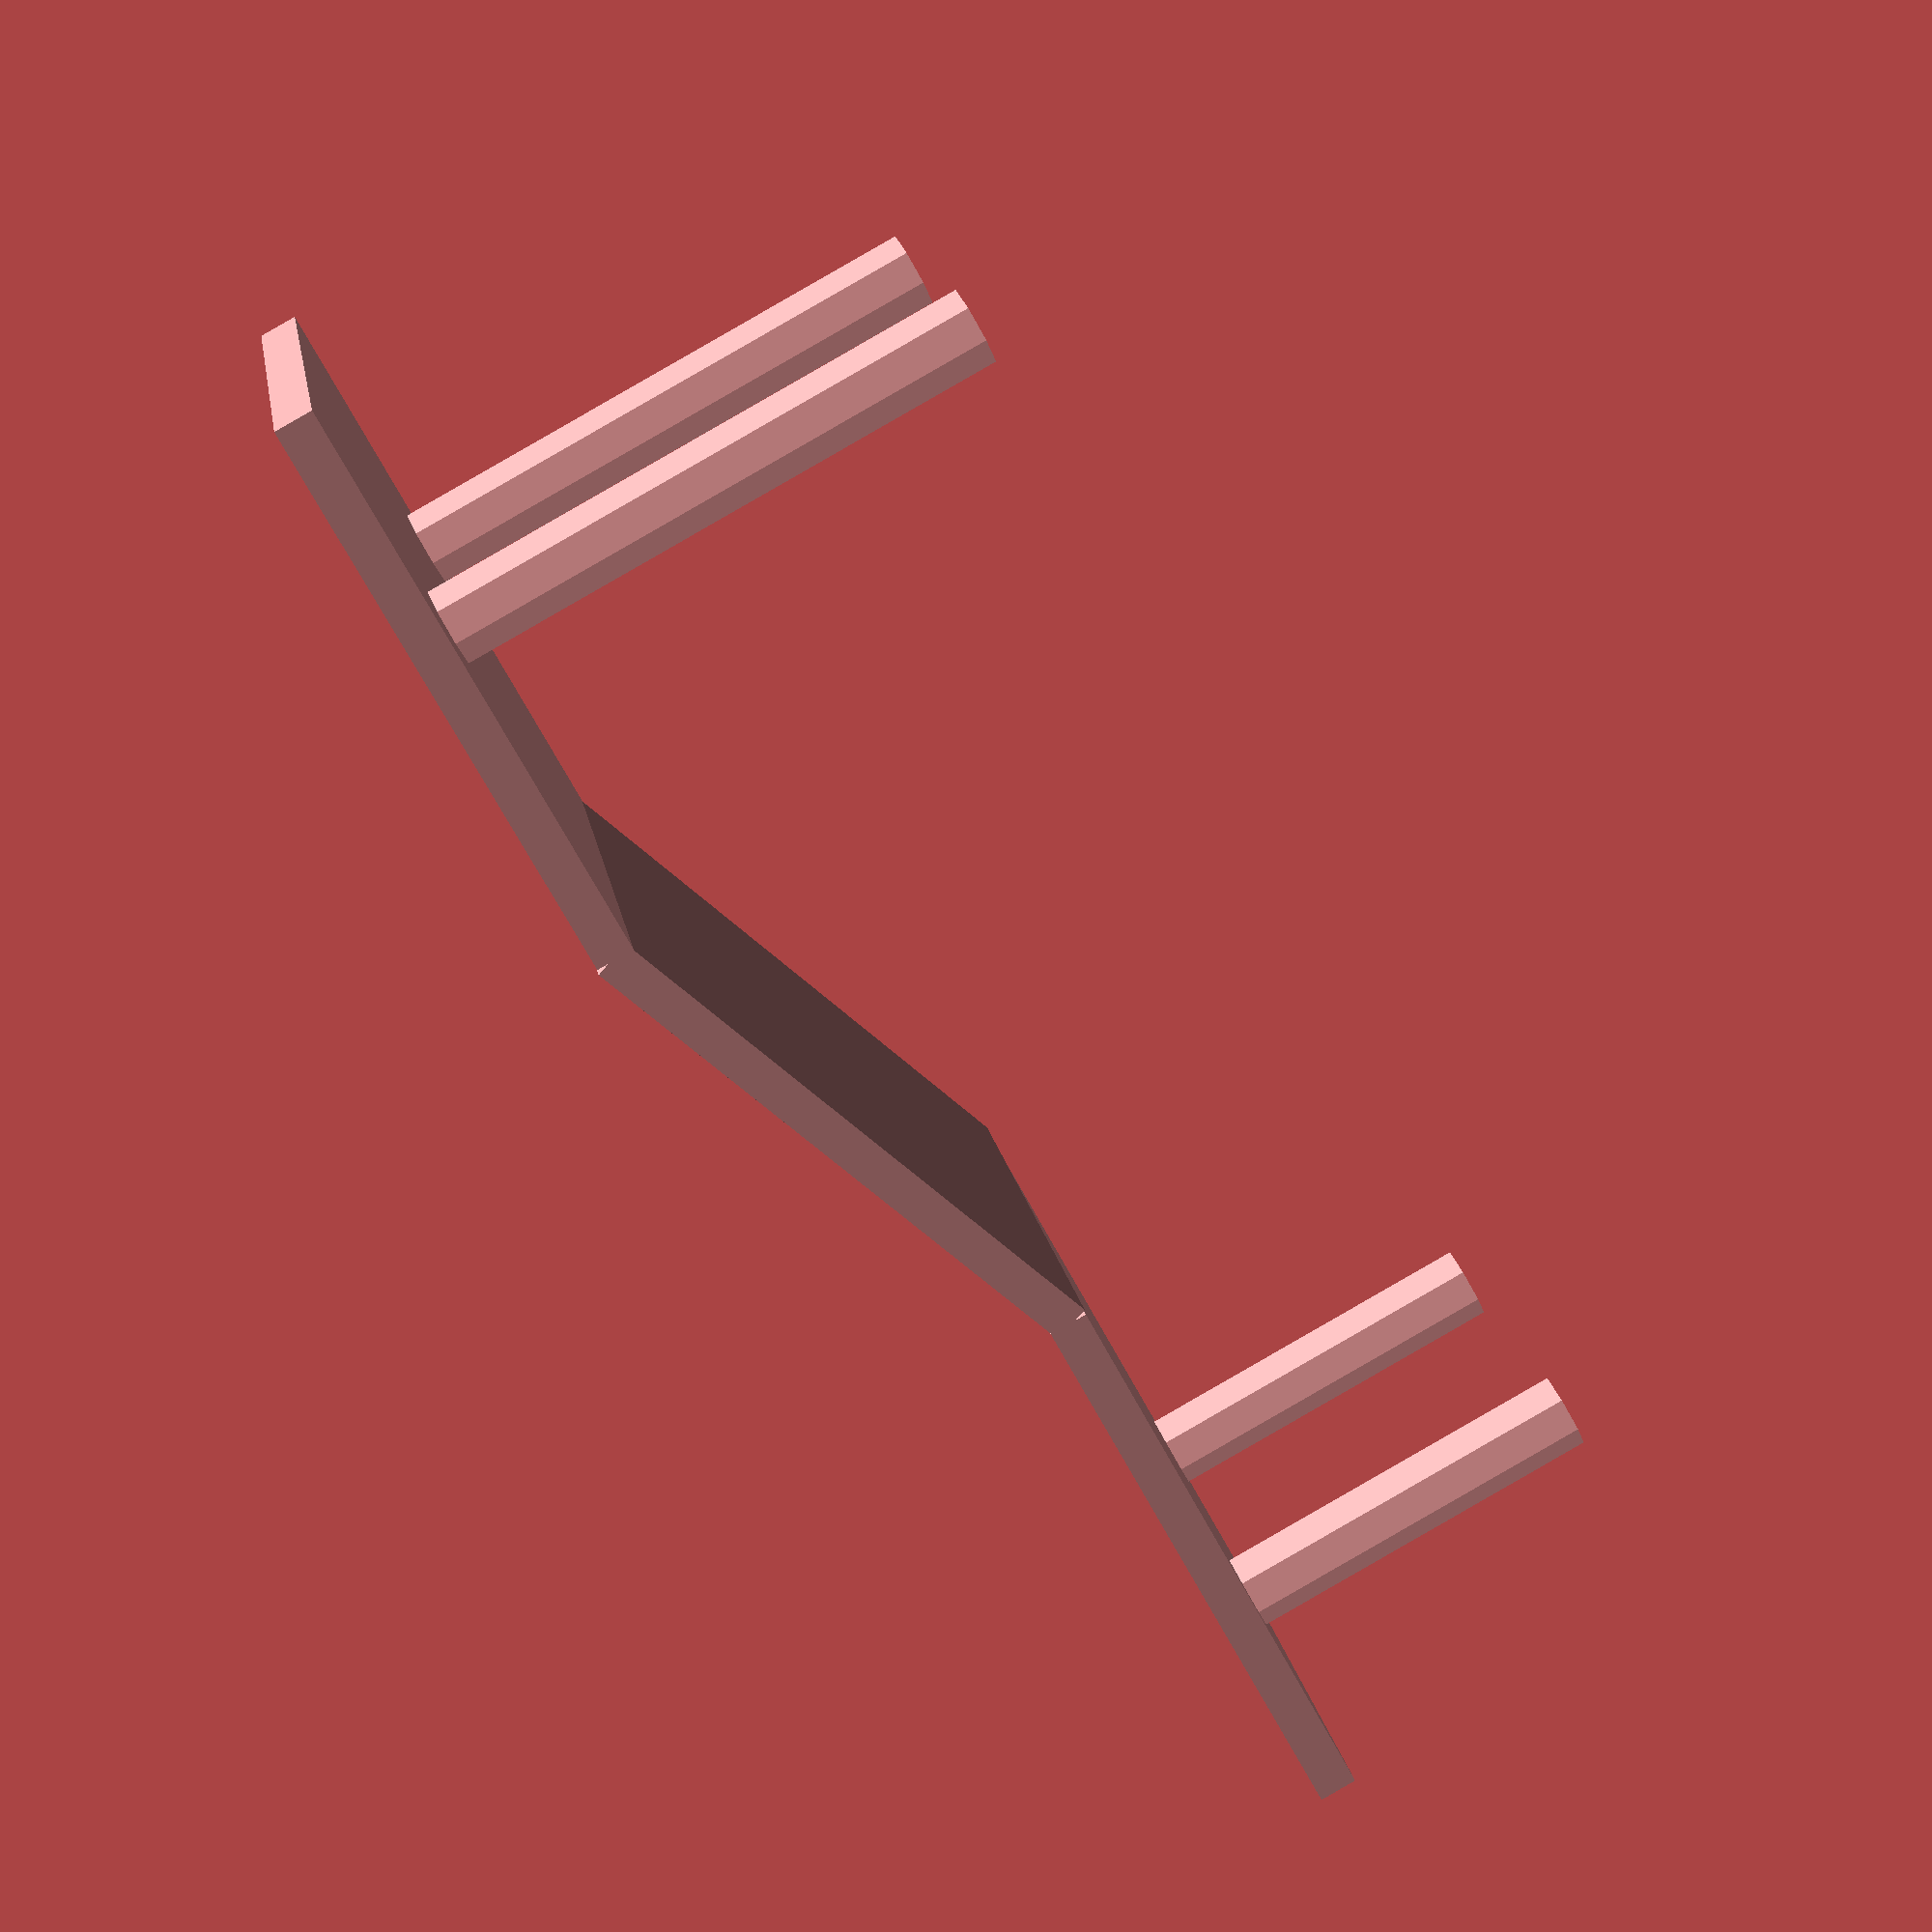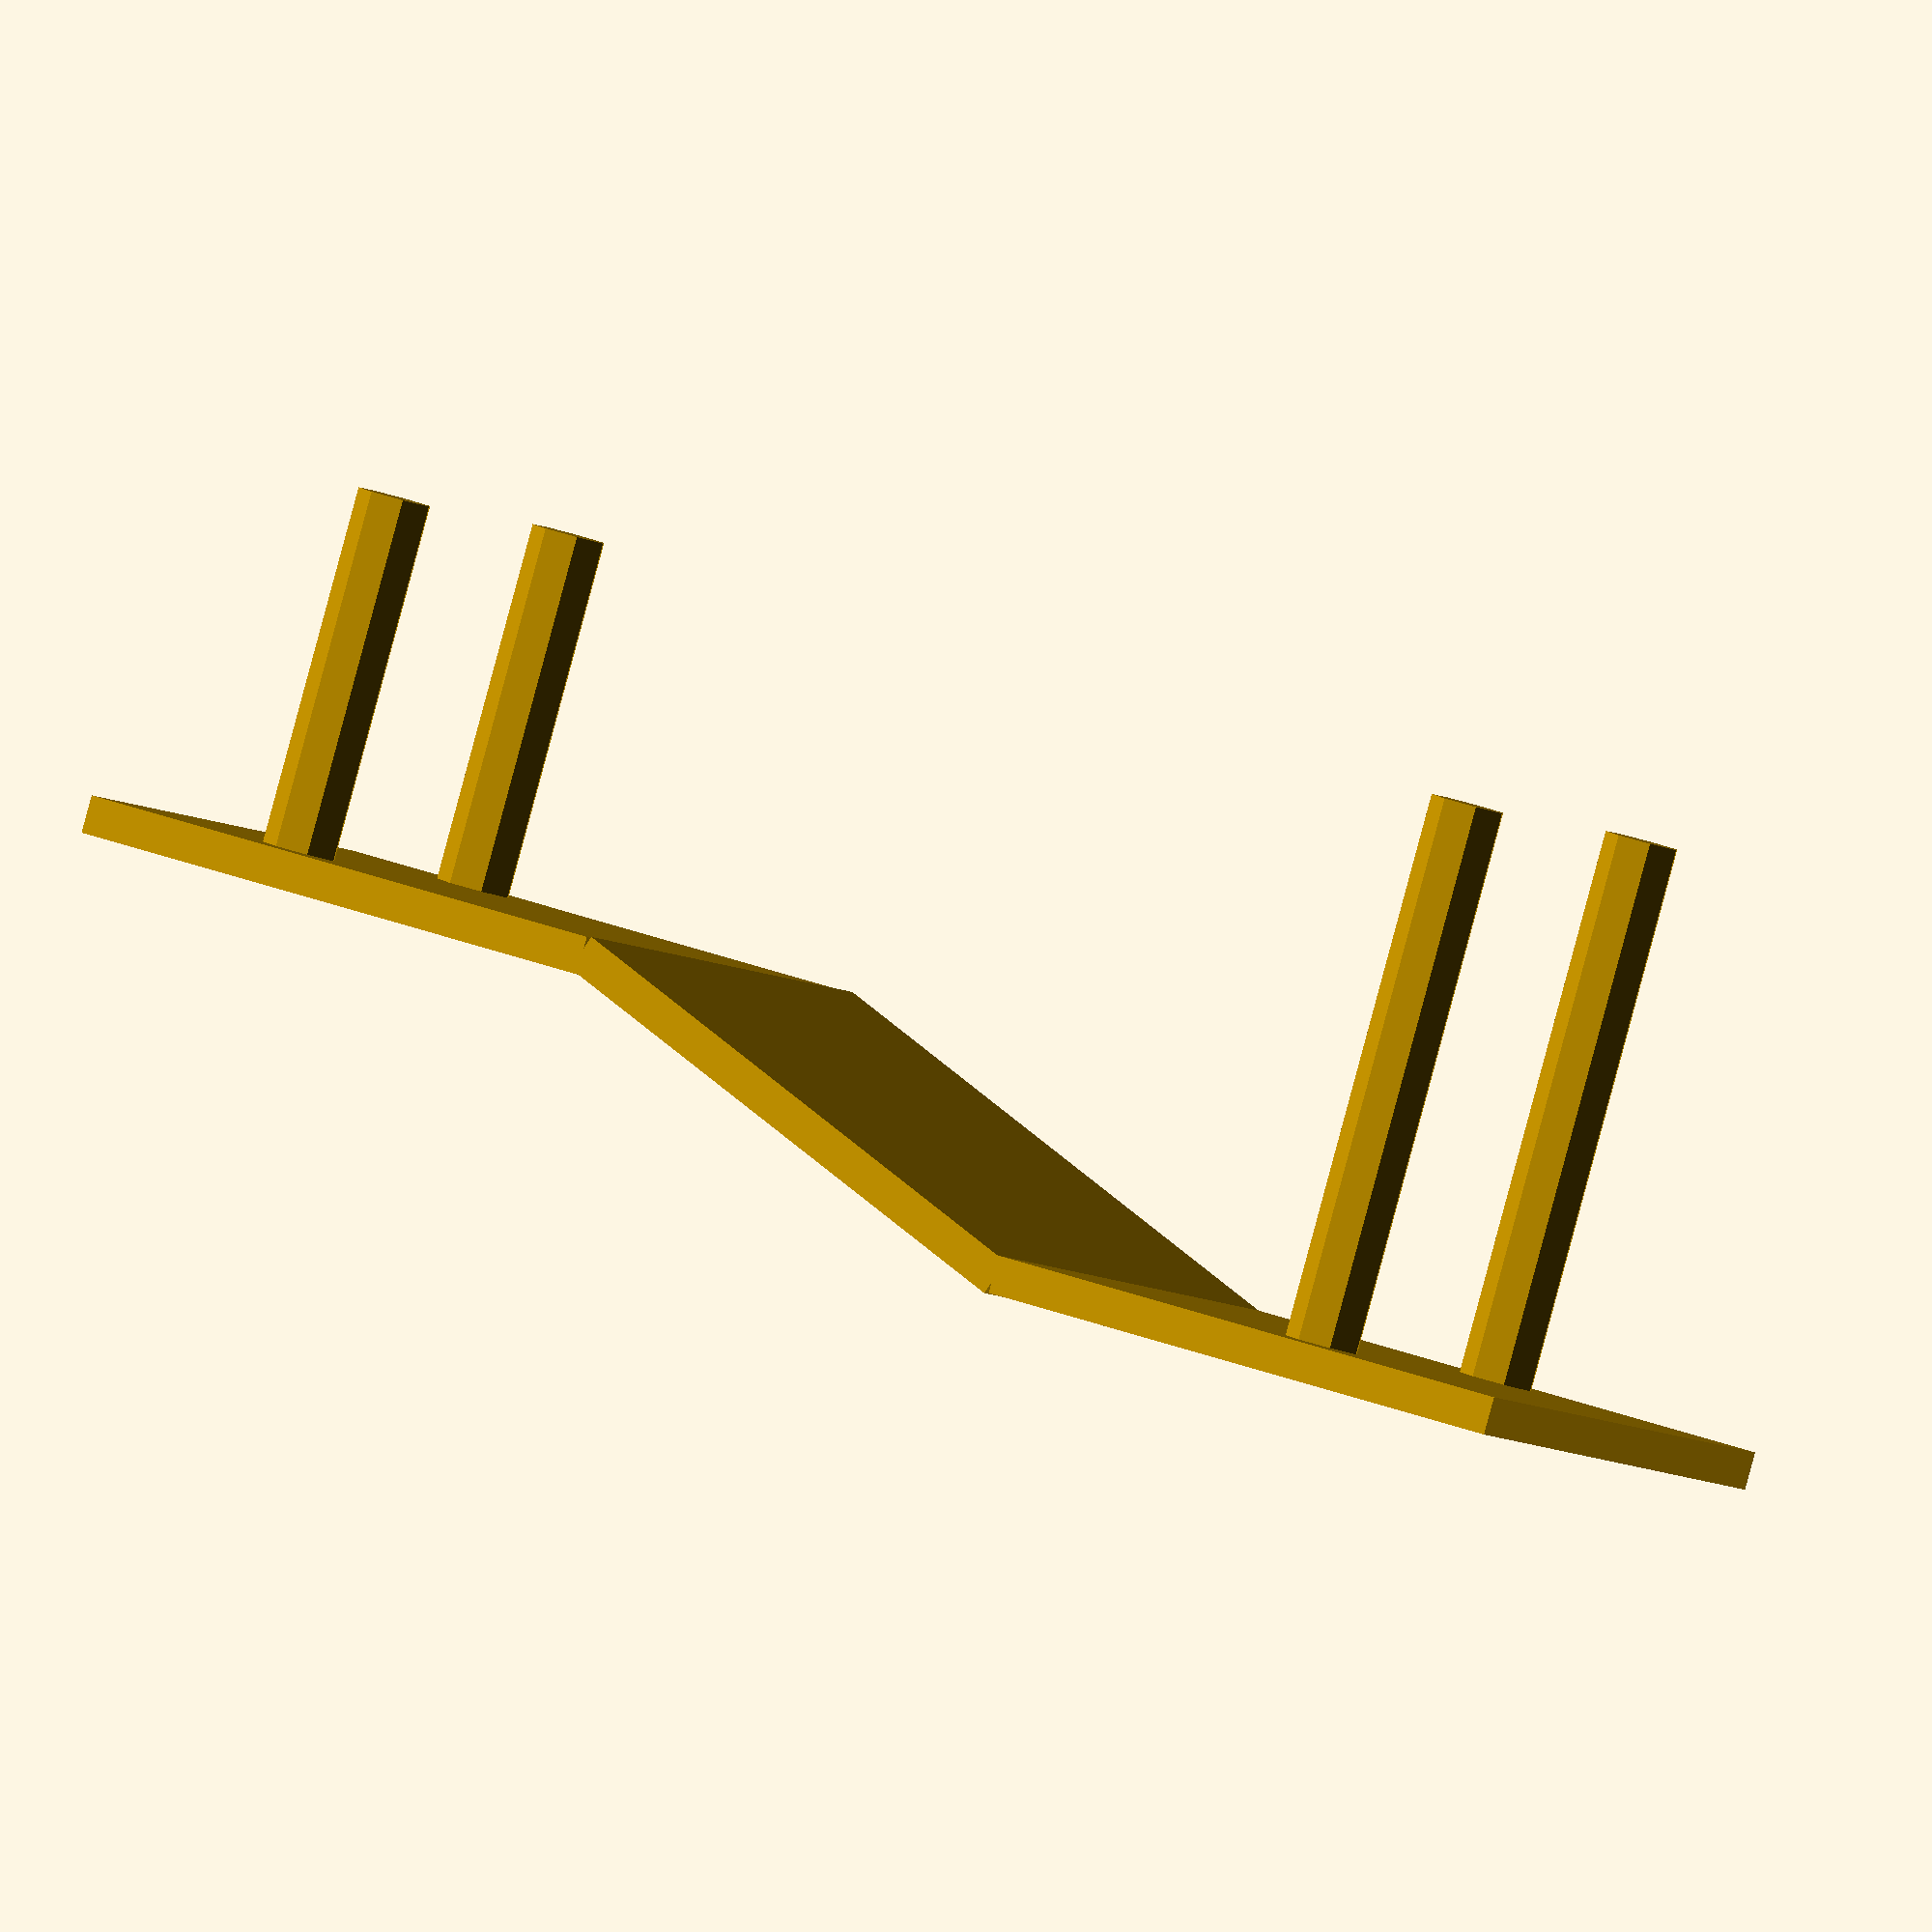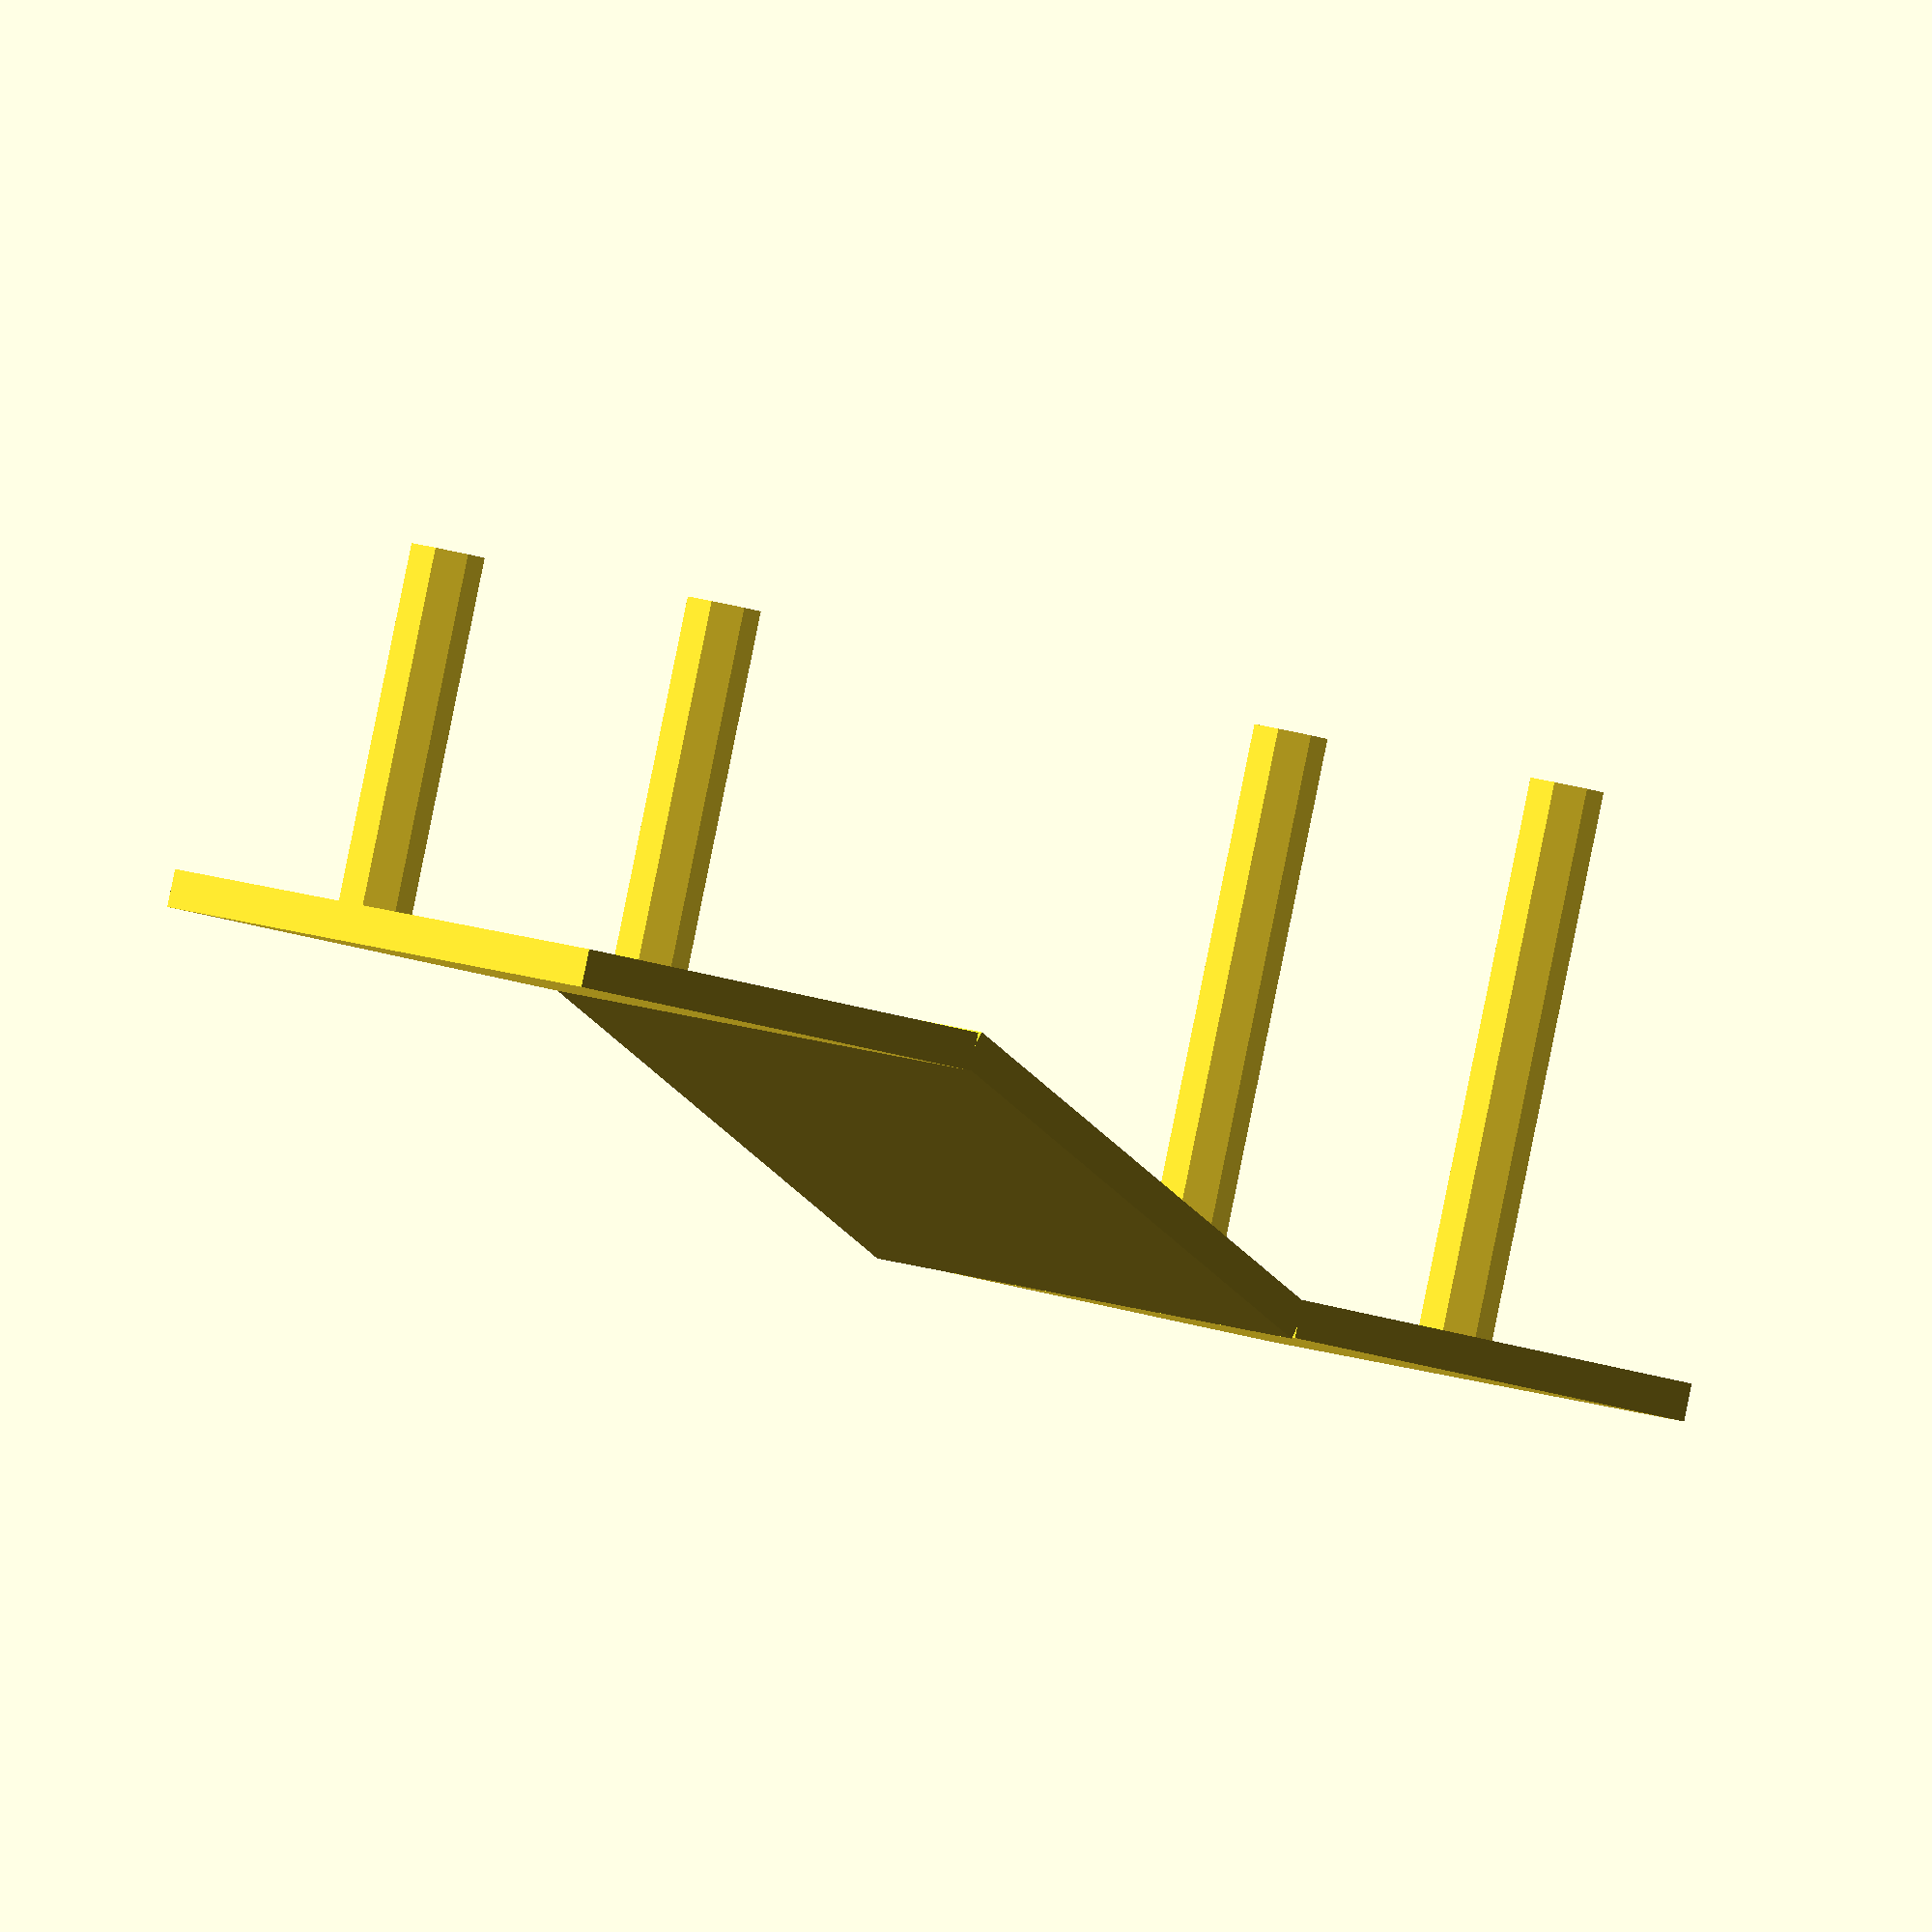
<openscad>
// Massageliege


module Bett() {
    cube([30,30,2],center=true);
}

module Liegeflaeche() {
    Bett();
    translate([29,0,5]) rotate([0,-20,0])Bett();
    translate([58,0,10]) Bett();
    
}

module Bein() {
    cylinder(d=4,h=20, center=true);
}

module Langbein() {
    cylinder(d=4,h=30, center=true);
}

Liegeflaeche();
translate([-5,10,-10]) Bein();
translate([-5,-10,-10]) Bein();
translate([60,10,-5]) Langbein();
translate([60,-10,-5]) Langbein();
</openscad>
<views>
elev=90.3 azim=18.5 roll=119.8 proj=p view=solid
elev=88.3 azim=152.2 roll=164.9 proj=o view=wireframe
elev=270.6 azim=46.8 roll=11.5 proj=o view=wireframe
</views>
